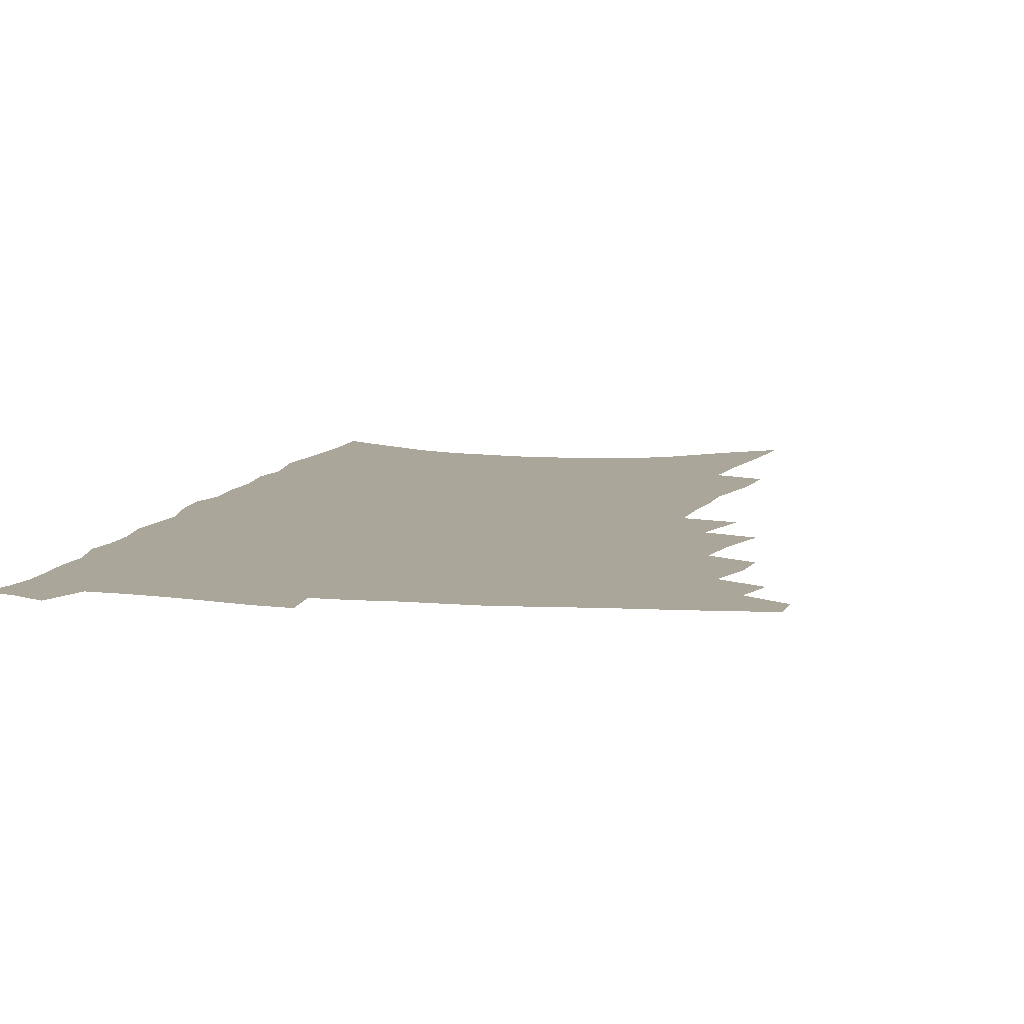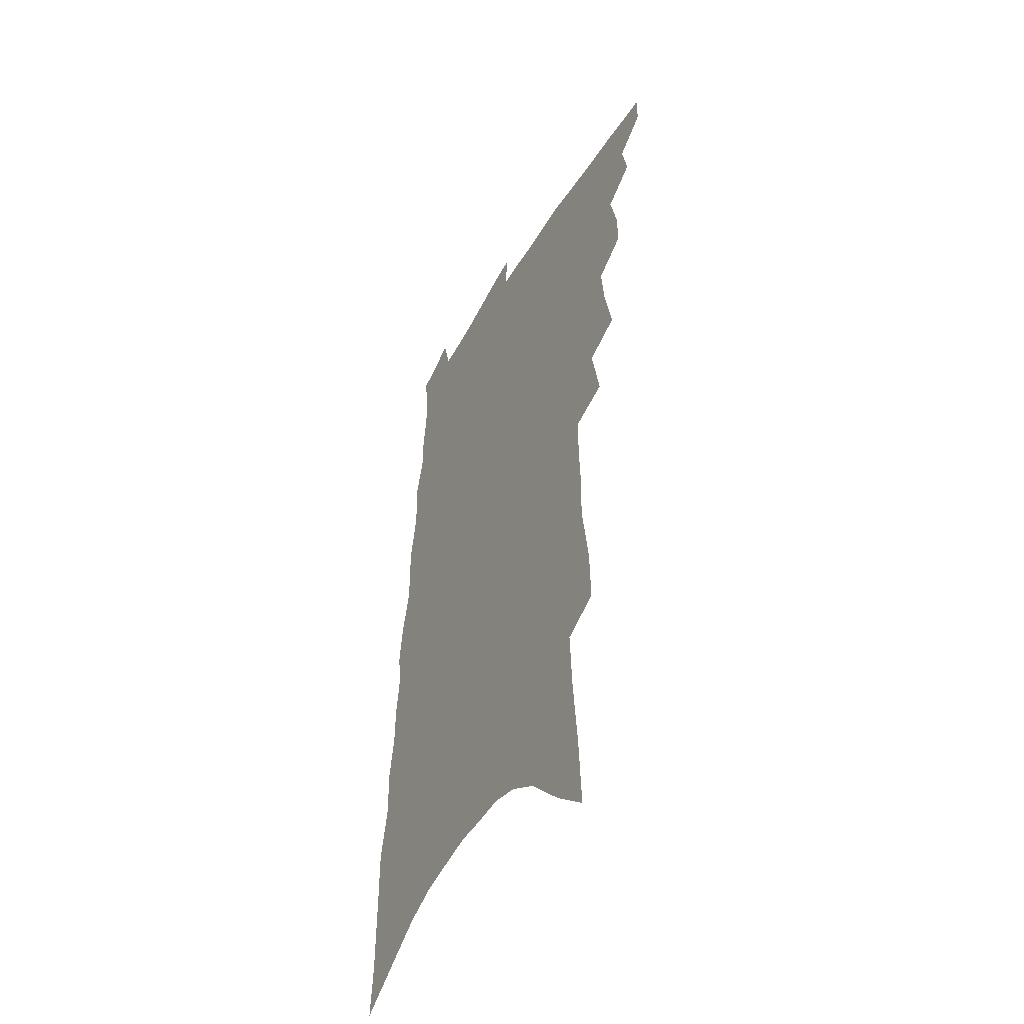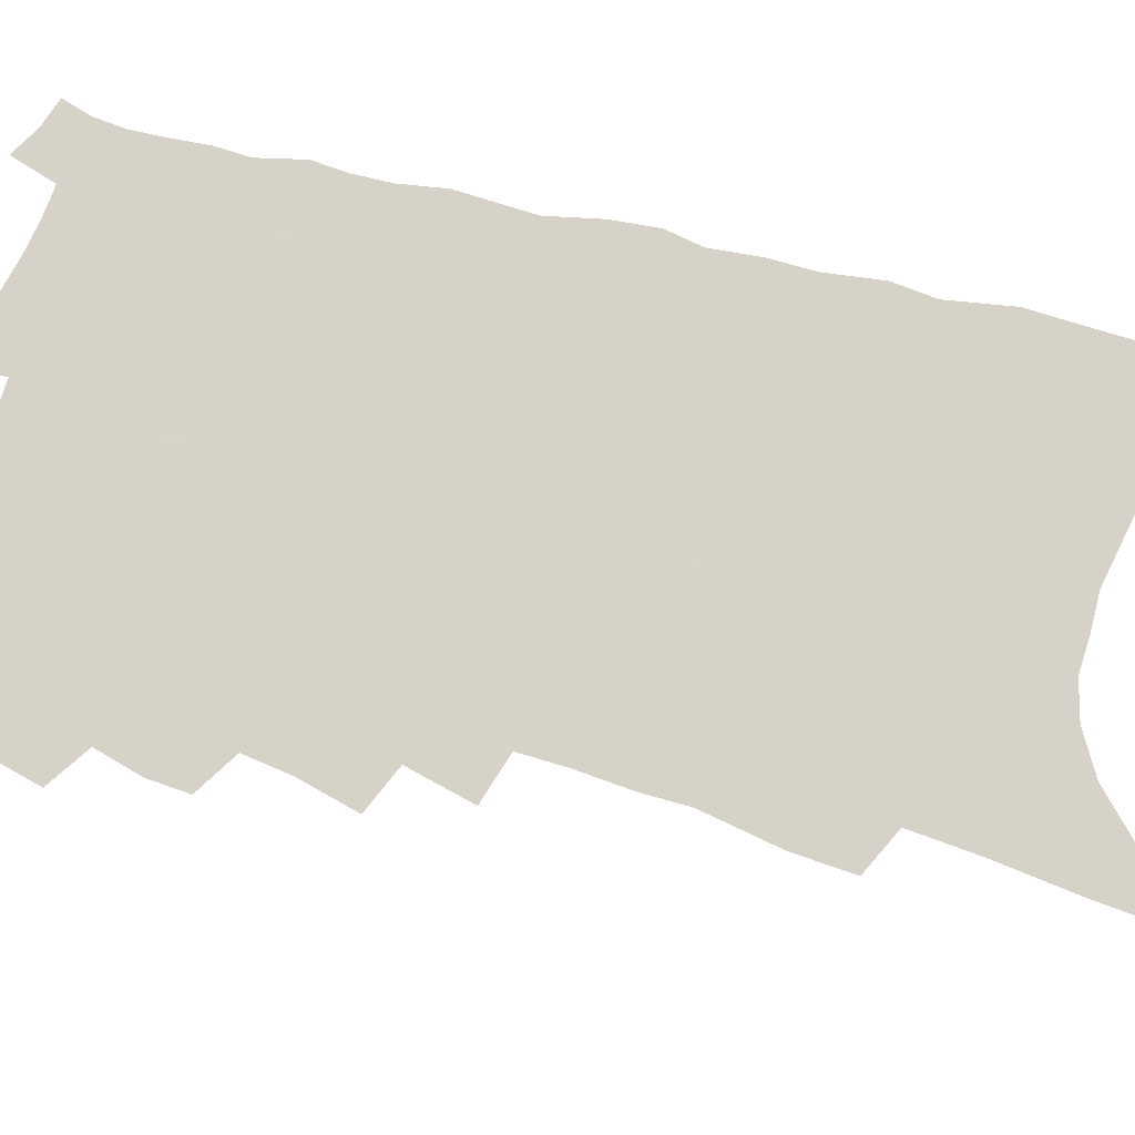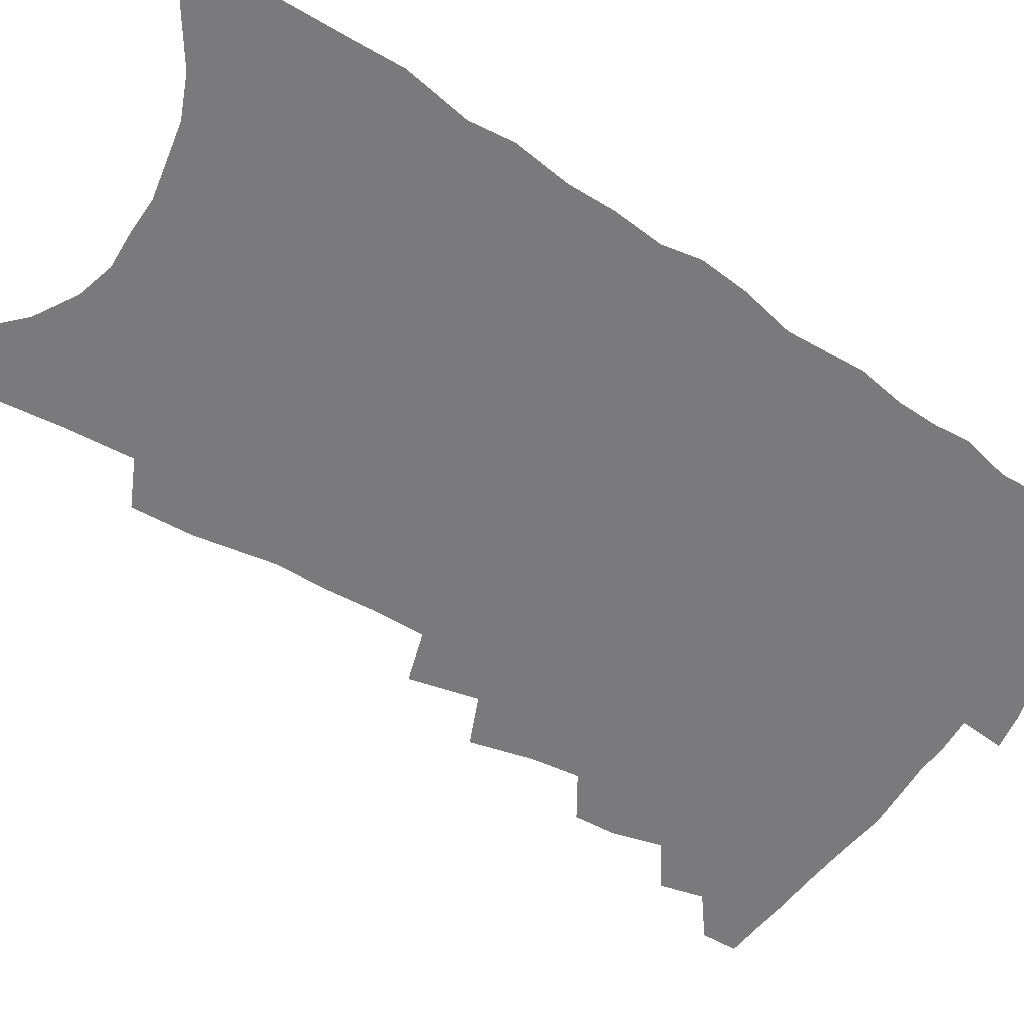
<metadata>
{"format":"obj","ext":"obj","renderer":"f3d","projection":"perspective","resolution":1024,"background":"white","views":[{"elev":7.8,"azim":-164.3,"up":"+Z"},{"elev":-48.0,"azim":-118.7,"up":"+Y"},{"elev":77.3,"azim":-72.9,"up":"+Z"},{"elev":-58.2,"azim":59.1,"up":"+Z"}]}
</metadata>
<code>
v 493.5 478.7 0
v 493.5 491.1 0
v 504.4 453.8 0
v 507.7 468.7 0
v 507.2 480.9 0
v 506.3 492.8 0
v 514.9 413.1 0
v 515.4 427.5 0
v 519.4 444.4 0
v 520.6 458 0
v 521.3 470.6 0
v 519.7 482.6 0
v 517.9 494.8 0
v 523.6 366 0
v 528.2 387.5 0
v 530 404.3 0
v 533 421.3 0
v 533.3 434.7 0
v 534.5 448.5 0
v 535.5 461.2 0
v 533.8 472.4 0
v 532.4 483.9 0
v 530.3 496.1 0
v 535.4 335.6 0
v 540.3 359.4 0
v 542.1 377.6 0
v 544 394.8 0
v 545.1 410 0
v 544.9 422.7 0
v 545.1 435.5 0
v 546.5 449.6 0
v 546.7 462.1 0
v 545.6 473.7 0
v 544.1 485.5 0
v 542.2 497.8 0
v 548 227.7 0
v 548.7 249.1 0
v 552.7 277.4 0
v 552.3 294.4 0
v 553.2 313.9 0
v 553.1 330.8 0
v 554 349.1 0
v 555.1 366.6 0
v 555.9 382.6 0
v 557.3 398.9 0
v 557.3 411.9 0
v 557.6 425.3 0
v 558.8 439.3 0
v 558.5 451.2 0
v 558.7 463.3 0
v 557.2 475.1 0
v 556 486.9 0
v 554 499.7 0
v 559.1 138.1 0
v 560.7 166.4 0
v 563.3 195.8 0
v 564.5 220.4 0
v 564.8 241.9 0
v 565.5 263.3 0
v 566.3 283.9 0
v 567.5 304.8 0
v 566.9 320.9 0
v 567.7 338.9 0
v 567.2 353.9 0
v 568.6 371.8 0
v 569.3 387.6 0
v 568.7 400 0
v 570.1 415.2 0
v 570.7 428.7 0
v 570.6 440.9 0
v 571 453.3 0
v 570 464.5 0
v 569.8 475.9 0
v 568.2 487.9 0
v 565.8 501.8 0
v 575.6 152.4 0
v 575.7 176.8 0
v 580.2 211.7 0
v 580.3 233.4 0
v 580.3 254 0
v 579 270 0
v 579.6 290.3 0
v 581.1 312.3 0
v 581.2 328.8 0
v 580.7 343.7 0
v 581 360.4 0
v 580.7 374.4 0
v 581.8 391.1 0
v 582.1 404.7 0
v 581.5 416.4 0
v 582.4 430.7 0
v 582.5 442.6 0
v 582.2 454 0
v 581.7 465.2 0
v 581.4 476.6 0
v 580 488.8 0
v 578.4 501.8 0
v 593.1 171 0
v 594.5 199.6 0
v 593.8 219.2 0
v 593.4 239.4 0
v 593.3 260 0
v 592.8 278.4 0
v 592.9 296.7 0
v 592.6 312.8 0
v 593.5 334.1 0
v 592.6 346.2 0
v 592.9 363.1 0
v 592.8 377.6 0
v 593 391.3 0
v 593.5 406.4 0
v 593.3 418.5 0
v 593.4 430.9 0
v 593.7 443.2 0
v 593.4 454.5 0
v 593.3 465.9 0
v 592.8 477.4 0
v 591.8 489.5 0
v 590.9 501.7 0
v 607.5 180.1 0
v 607.3 204.3 0
v 607 225.9 0
v 606.2 244.8 0
v 605.4 261.5 0
v 604.5 277.7 0
v 605.1 299.8 0
v 605.1 318.5 0
v 604.8 333.3 0
v 604.4 349 0
v 604.6 365.8 0
v 604.5 380 0
v 604.4 393.1 0
v 604.6 407.1 0
v 604.8 420.3 0
v 604.8 432.1 0
v 604.9 443.9 0
v 604.9 455 0
v 604.9 466.3 0
v 604.8 477.5 0
v 604.2 489.1 0
v 602.7 502.9 0
v 620.7 184.3 0
v 620 208.4 0
v 619.2 227.8 0
v 618.6 246.8 0
v 618.1 267.4 0
v 617.5 286 0
v 616.9 299.3 0
v 616.7 321.5 0
v 616.3 335 0
v 616 351.8 0
v 615.9 366.1 0
v 615.7 379.8 0
v 615.7 395 0
v 615.6 408.2 0
v 615.7 420.8 0
v 615.8 432.6 0
v 615.7 443.8 0
v 616 455.2 0
v 616.5 466.8 0
v 616.4 477.5 0
v 615.9 489.1 0
v 614.7 502.8 0
v 613 518.3 0
v 633.7 184.1 0
v 632.5 208.4 0
v 631.5 232.5 0
v 631 248.7 0
v 630.1 268.6 0
v 629.5 284.5 0
v 628.8 303.1 0
v 628.3 319.6 0
v 627.8 336 0
v 627.2 352.7 0
v 627.1 365.4 0
v 626.9 380.7 0
v 626.7 394.6 0
v 626.5 407.9 0
v 626.4 420.5 0
v 626.7 434 0
v 626.8 444.4 0
v 627 455.3 0
v 627.3 466.7 0
v 627.4 477.5 0
v 627.4 488.9 0
v 626.7 502.1 0
v 625.2 516.9 0
v 646.8 184.8 0
v 645.1 209.8 0
v 644.7 227.4 0
v 643.6 246.8 0
v 642.1 267.9 0
v 641.4 285 0
v 640.4 303.6 0
v 639.7 320.6 0
v 639.6 334.2 0
v 638.7 350.9 0
v 638.3 366.2 0
v 638.1 379.8 0
v 637.8 393.8 0
v 637.6 407.1 0
v 637.1 421.2 0
v 637.4 432.6 0
v 637.6 443.8 0
v 637.9 455.1 0
v 638.1 466.6 0
v 638.4 477.3 0
v 638.8 488.4 0
v 639.7 499.1 0
v 638 514 0
v 660.2 182.7 0
v 658.5 205.6 0
v 656.9 227.9 0
v 656.4 244.2 0
v 654.2 266.6 0
v 654.1 281.8 0
v 652.1 303 0
v 651.4 318.7 0
v 651.2 333.3 0
v 650.3 349.5 0
v 649.6 364.7 0
v 650 377.4 0
v 649.2 391.9 0
v 649.4 404.3 0
v 648.3 419.4 0
v 648.3 431.4 0
v 648.9 442.3 0
v 648.7 454.6 0
v 648.8 466.1 0
v 649.4 476.8 0
v 650 487.8 0
v 650.5 498.8 0
v 650.6 511.4 0
v 673.6 180.5 0
v 672.1 202.1 0
v 670.4 223.3 0
v 669.2 242.2 0
v 668 260.9 0
v 666.5 279.9 0
v 664.6 299.1 0
v 663.4 316.1 0
v 663.5 330.1 0
v 662.3 346.9 0
v 662.6 360.3 0
v 661.9 375 0
v 660.5 390.6 0
v 660.7 403 0
v 659.2 418.1 0
v 659.7 429.7 0
v 659.7 441.7 0
v 660.2 453.1 0
v 659.9 465 0
v 660.1 476.6 0
v 661.1 487.3 0
v 661.8 498.5 0
v 662.8 509.8 0
v 688 174.8 0
v 687.2 194.6 0
v 685.4 216 0
v 682.9 237.6 0
v 681.3 256.9 0
v 680.2 274.8 0
v 678.3 293.5 0
v 678.5 308.5 0
v 675.7 327.8 0
v 676 341.8 0
v 674.6 357.8 0
v 674.5 371.5 0
v 672.8 387.2 0
v 673 400.1 0
v 672.2 413.9 0
v 671.7 427 0
v 671 440 0
v 671.8 451.3 0
v 670.7 464.6 0
v 671.4 475.4 0
v 671.9 486.5 0
v 673.3 497.5 0
v 674.5 509 0
v 678.9 525.3 0
v 705.2 163.9 0
v 703.6 185.1 0
v 702.4 205.4 0
v 701 225.3 0
v 697.2 248 0
v 696.3 266 0
v 694.2 284.9 0
v 692.4 302.9 0
v 691.8 318.9 0
v 691.5 334.2 0
v 691.6 348.9 0
v 688.7 366 0
v 687.8 380.6 0
v 688.3 393.8 0
v 686.4 408.7 0
v 686.6 421.5 0
v 683.8 436.6 0
v 685.3 447.9 0
v 682.7 462.3 0
v 682.5 474 0
v 683.7 485 0
v 684.7 496.2 0
v 685.5 507.4 0
v 689.4 519.6 0
v 723.1 152.3 0
v 721.4 173.7 0
v 721.3 192.2 0
v 721.2 210.5 0
v 721.3 228.6 0
v 716.6 251.7 0
v 717.6 267.4 0
v 714.3 287.5 0
v 713.9 303.8 0
v 711.7 321.6 0
v 713.7 334.9 0
v 711.5 351.7 0
v 706.9 370.5 0
v 707 384.3 0
v 707.1 398.1 0
v 703.9 414.1 0
v 702.9 428 0
v 703.5 440.4 0
v 699.2 456.5 0
v 699.2 468.8 0
v 697.8 481.7 0
v 696.7 494.6 0
v 697.4 505.8 0
v 700.2 516.5 0
f 4 5 1
f 1 5 2
f 5 6 2
f 9 10 3
f 3 10 4
f 10 11 4
f 4 11 5
f 11 12 5
f 5 12 6
f 12 13 6
f 16 17 7
f 7 17 8
f 17 18 8
f 8 18 9
f 18 19 9
f 9 19 10
f 19 20 10
f 10 20 11
f 20 21 11
f 11 21 12
f 21 22 12
f 12 22 13
f 22 23 13
f 25 26 14
f 14 26 15
f 26 27 15
f 15 27 16
f 27 28 16
f 16 28 17
f 28 29 17
f 17 29 18
f 29 30 18
f 18 30 19
f 30 31 19
f 19 31 20
f 31 32 20
f 20 32 21
f 32 33 21
f 21 33 22
f 33 34 22
f 22 34 23
f 34 35 23
f 41 42 24
f 24 42 25
f 42 43 25
f 25 43 26
f 43 44 26
f 26 44 27
f 44 45 27
f 27 45 28
f 45 46 28
f 28 46 29
f 46 47 29
f 29 47 30
f 47 48 30
f 30 48 31
f 48 49 31
f 31 49 32
f 49 50 32
f 32 50 33
f 50 51 33
f 33 51 34
f 51 52 34
f 34 52 35
f 52 53 35
f 57 58 36
f 36 58 37
f 58 59 37
f 37 59 38
f 59 60 38
f 38 60 39
f 60 61 39
f 39 61 40
f 61 62 40
f 40 62 41
f 62 63 41
f 41 63 42
f 63 64 42
f 42 64 43
f 64 65 43
f 43 65 44
f 65 66 44
f 44 66 45
f 66 67 45
f 45 67 46
f 67 68 46
f 46 68 47
f 68 69 47
f 47 69 48
f 69 70 48
f 48 70 49
f 70 71 49
f 49 71 50
f 71 72 50
f 50 72 51
f 72 73 51
f 51 73 52
f 73 74 52
f 52 74 53
f 74 75 53
f 54 76 55
f 76 77 55
f 55 77 56
f 77 78 56
f 56 78 57
f 78 79 57
f 57 79 58
f 79 80 58
f 58 80 59
f 80 81 59
f 59 81 60
f 81 82 60
f 60 82 61
f 82 83 61
f 61 83 62
f 83 84 62
f 62 84 63
f 84 85 63
f 63 85 64
f 85 86 64
f 64 86 65
f 86 87 65
f 65 87 66
f 87 88 66
f 66 88 67
f 88 89 67
f 67 89 68
f 89 90 68
f 68 90 69
f 90 91 69
f 69 91 70
f 91 92 70
f 70 92 71
f 92 93 71
f 71 93 72
f 93 94 72
f 72 94 73
f 94 95 73
f 73 95 74
f 95 96 74
f 74 96 75
f 96 97 75
f 76 98 77
f 98 99 77
f 77 99 78
f 99 100 78
f 78 100 79
f 100 101 79
f 79 101 80
f 101 102 80
f 80 102 81
f 102 103 81
f 81 103 82
f 103 104 82
f 82 104 83
f 104 105 83
f 83 105 84
f 105 106 84
f 84 106 85
f 106 107 85
f 85 107 86
f 107 108 86
f 86 108 87
f 108 109 87
f 87 109 88
f 109 110 88
f 88 110 89
f 110 111 89
f 89 111 90
f 111 112 90
f 90 112 91
f 112 113 91
f 91 113 92
f 113 114 92
f 92 114 93
f 114 115 93
f 93 115 94
f 115 116 94
f 94 116 95
f 116 117 95
f 95 117 96
f 117 118 96
f 96 118 97
f 118 119 97
f 98 120 99
f 120 121 99
f 99 121 100
f 121 122 100
f 100 122 101
f 122 123 101
f 101 123 102
f 123 124 102
f 102 124 103
f 124 125 103
f 103 125 104
f 125 126 104
f 104 126 105
f 126 127 105
f 105 127 106
f 127 128 106
f 106 128 107
f 128 129 107
f 107 129 108
f 129 130 108
f 108 130 109
f 130 131 109
f 109 131 110
f 131 132 110
f 110 132 111
f 132 133 111
f 111 133 112
f 133 134 112
f 112 134 113
f 134 135 113
f 113 135 114
f 135 136 114
f 114 136 115
f 136 137 115
f 115 137 116
f 137 138 116
f 116 138 117
f 138 139 117
f 117 139 118
f 139 140 118
f 118 140 119
f 140 141 119
f 120 142 121
f 142 143 121
f 121 143 122
f 143 144 122
f 122 144 123
f 144 145 123
f 123 145 124
f 145 146 124
f 124 146 125
f 146 147 125
f 125 147 126
f 147 148 126
f 126 148 127
f 148 149 127
f 127 149 128
f 149 150 128
f 128 150 129
f 150 151 129
f 129 151 130
f 151 152 130
f 130 152 131
f 152 153 131
f 131 153 132
f 153 154 132
f 132 154 133
f 154 155 133
f 133 155 134
f 155 156 134
f 134 156 135
f 156 157 135
f 135 157 136
f 157 158 136
f 136 158 137
f 158 159 137
f 137 159 138
f 159 160 138
f 138 160 139
f 160 161 139
f 139 161 140
f 161 162 140
f 140 162 141
f 162 163 141
f 142 165 143
f 165 166 143
f 143 166 144
f 166 167 144
f 144 167 145
f 167 168 145
f 145 168 146
f 168 169 146
f 146 169 147
f 169 170 147
f 147 170 148
f 170 171 148
f 148 171 149
f 171 172 149
f 149 172 150
f 172 173 150
f 150 173 151
f 173 174 151
f 151 174 152
f 174 175 152
f 152 175 153
f 175 176 153
f 153 176 154
f 176 177 154
f 154 177 155
f 177 178 155
f 155 178 156
f 178 179 156
f 156 179 157
f 179 180 157
f 157 180 158
f 180 181 158
f 158 181 159
f 181 182 159
f 159 182 160
f 182 183 160
f 160 183 161
f 183 184 161
f 161 184 162
f 184 185 162
f 162 185 163
f 185 186 163
f 163 186 164
f 186 187 164
f 165 188 166
f 188 189 166
f 166 189 167
f 189 190 167
f 167 190 168
f 190 191 168
f 168 191 169
f 191 192 169
f 169 192 170
f 192 193 170
f 170 193 171
f 193 194 171
f 171 194 172
f 194 195 172
f 172 195 173
f 195 196 173
f 173 196 174
f 196 197 174
f 174 197 175
f 197 198 175
f 175 198 176
f 198 199 176
f 176 199 177
f 199 200 177
f 177 200 178
f 200 201 178
f 178 201 179
f 201 202 179
f 179 202 180
f 202 203 180
f 180 203 181
f 203 204 181
f 181 204 182
f 204 205 182
f 182 205 183
f 205 206 183
f 183 206 184
f 206 207 184
f 184 207 185
f 207 208 185
f 185 208 186
f 208 209 186
f 186 209 187
f 209 210 187
f 188 211 189
f 211 212 189
f 189 212 190
f 212 213 190
f 190 213 191
f 213 214 191
f 191 214 192
f 214 215 192
f 192 215 193
f 215 216 193
f 193 216 194
f 216 217 194
f 194 217 195
f 217 218 195
f 195 218 196
f 218 219 196
f 196 219 197
f 219 220 197
f 197 220 198
f 220 221 198
f 198 221 199
f 221 222 199
f 199 222 200
f 222 223 200
f 200 223 201
f 223 224 201
f 201 224 202
f 224 225 202
f 202 225 203
f 225 226 203
f 203 226 204
f 226 227 204
f 204 227 205
f 227 228 205
f 205 228 206
f 228 229 206
f 206 229 207
f 229 230 207
f 207 230 208
f 230 231 208
f 208 231 209
f 231 232 209
f 209 232 210
f 232 233 210
f 211 234 212
f 234 235 212
f 212 235 213
f 235 236 213
f 213 236 214
f 236 237 214
f 214 237 215
f 237 238 215
f 215 238 216
f 238 239 216
f 216 239 217
f 239 240 217
f 217 240 218
f 240 241 218
f 218 241 219
f 241 242 219
f 219 242 220
f 242 243 220
f 220 243 221
f 243 244 221
f 221 244 222
f 244 245 222
f 222 245 223
f 245 246 223
f 223 246 224
f 246 247 224
f 224 247 225
f 247 248 225
f 225 248 226
f 248 249 226
f 226 249 227
f 249 250 227
f 227 250 228
f 250 251 228
f 228 251 229
f 251 252 229
f 229 252 230
f 252 253 230
f 230 253 231
f 253 254 231
f 231 254 232
f 254 255 232
f 232 255 233
f 255 256 233
f 234 257 235
f 257 258 235
f 235 258 236
f 258 259 236
f 236 259 237
f 259 260 237
f 237 260 238
f 260 261 238
f 238 261 239
f 261 262 239
f 239 262 240
f 262 263 240
f 240 263 241
f 263 264 241
f 241 264 242
f 264 265 242
f 242 265 243
f 265 266 243
f 243 266 244
f 266 267 244
f 244 267 245
f 267 268 245
f 245 268 246
f 268 269 246
f 246 269 247
f 269 270 247
f 247 270 248
f 270 271 248
f 248 271 249
f 271 272 249
f 249 272 250
f 272 273 250
f 250 273 251
f 273 274 251
f 251 274 252
f 274 275 252
f 252 275 253
f 275 276 253
f 253 276 254
f 276 277 254
f 254 277 255
f 277 278 255
f 255 278 256
f 278 279 256
f 257 281 258
f 281 282 258
f 258 282 259
f 282 283 259
f 259 283 260
f 283 284 260
f 260 284 261
f 284 285 261
f 261 285 262
f 285 286 262
f 262 286 263
f 286 287 263
f 263 287 264
f 287 288 264
f 264 288 265
f 288 289 265
f 265 289 266
f 289 290 266
f 266 290 267
f 290 291 267
f 267 291 268
f 291 292 268
f 268 292 269
f 292 293 269
f 269 293 270
f 293 294 270
f 270 294 271
f 294 295 271
f 271 295 272
f 295 296 272
f 272 296 273
f 296 297 273
f 273 297 274
f 297 298 274
f 274 298 275
f 298 299 275
f 275 299 276
f 299 300 276
f 276 300 277
f 300 301 277
f 277 301 278
f 301 302 278
f 278 302 279
f 302 303 279
f 279 303 280
f 303 304 280
f 281 305 282
f 305 306 282
f 282 306 283
f 306 307 283
f 283 307 284
f 307 308 284
f 284 308 285
f 308 309 285
f 285 309 286
f 309 310 286
f 286 310 287
f 310 311 287
f 287 311 288
f 311 312 288
f 288 312 289
f 312 313 289
f 289 313 290
f 313 314 290
f 290 314 291
f 314 315 291
f 291 315 292
f 315 316 292
f 292 316 293
f 316 317 293
f 293 317 294
f 317 318 294
f 294 318 295
f 318 319 295
f 295 319 296
f 319 320 296
f 296 320 297
f 320 321 297
f 297 321 298
f 321 322 298
f 298 322 299
f 322 323 299
f 299 323 300
f 323 324 300
f 300 324 301
f 324 325 301
f 301 325 302
f 325 326 302
f 302 326 303
f 326 327 303
f 303 327 304
f 327 328 304

</code>
